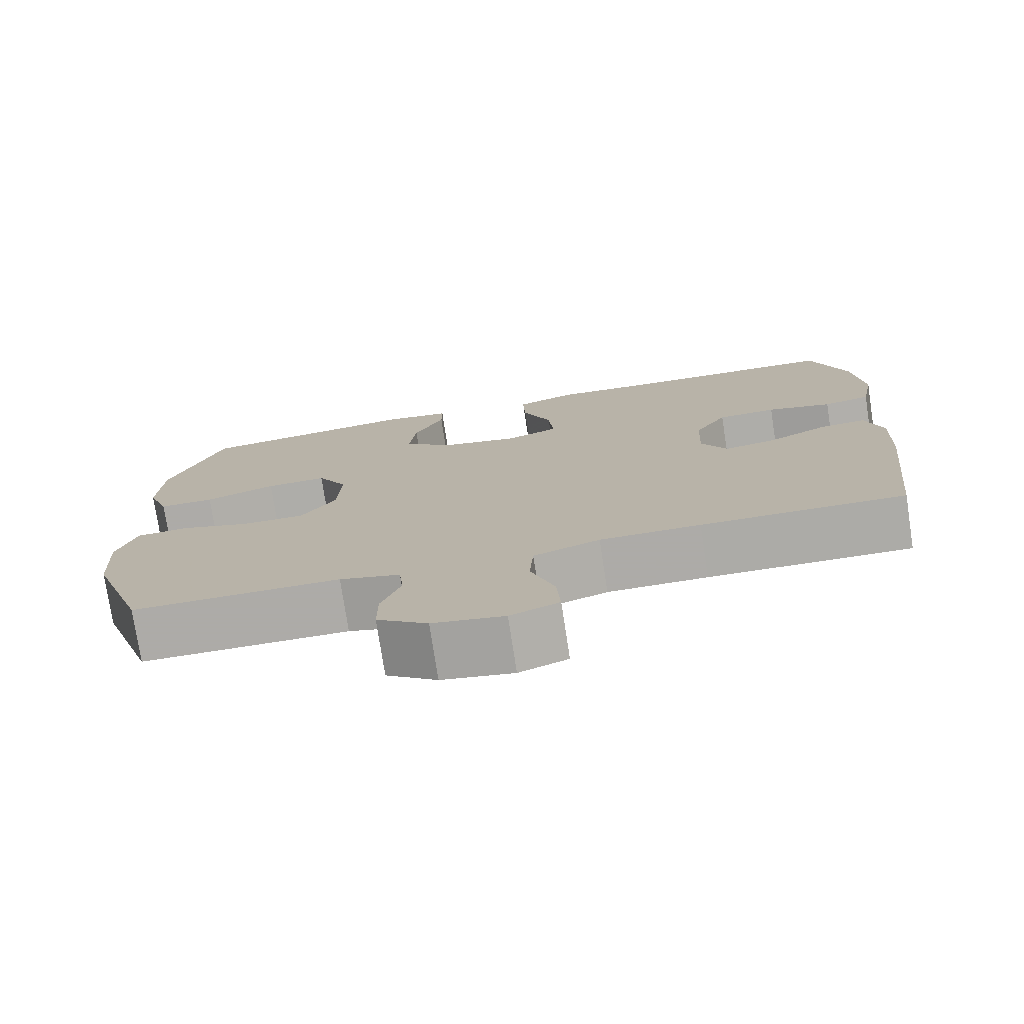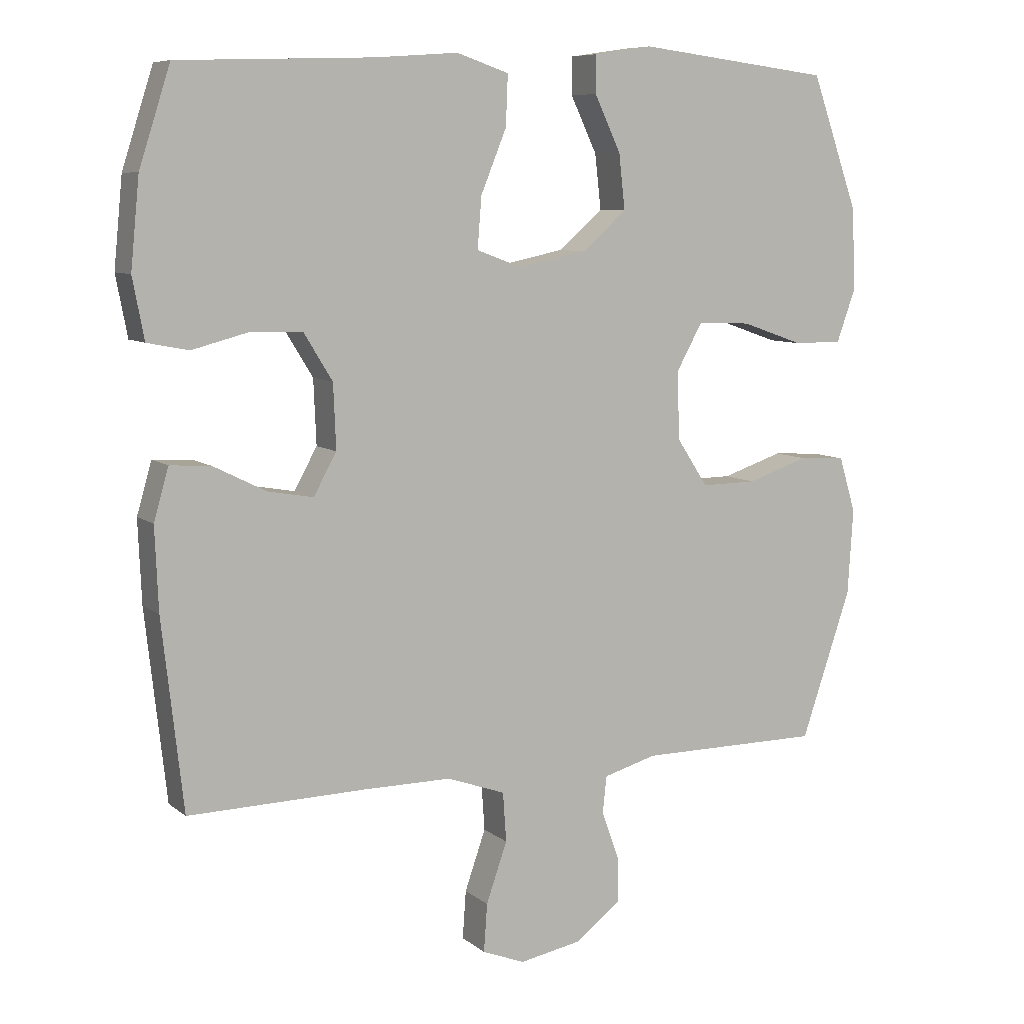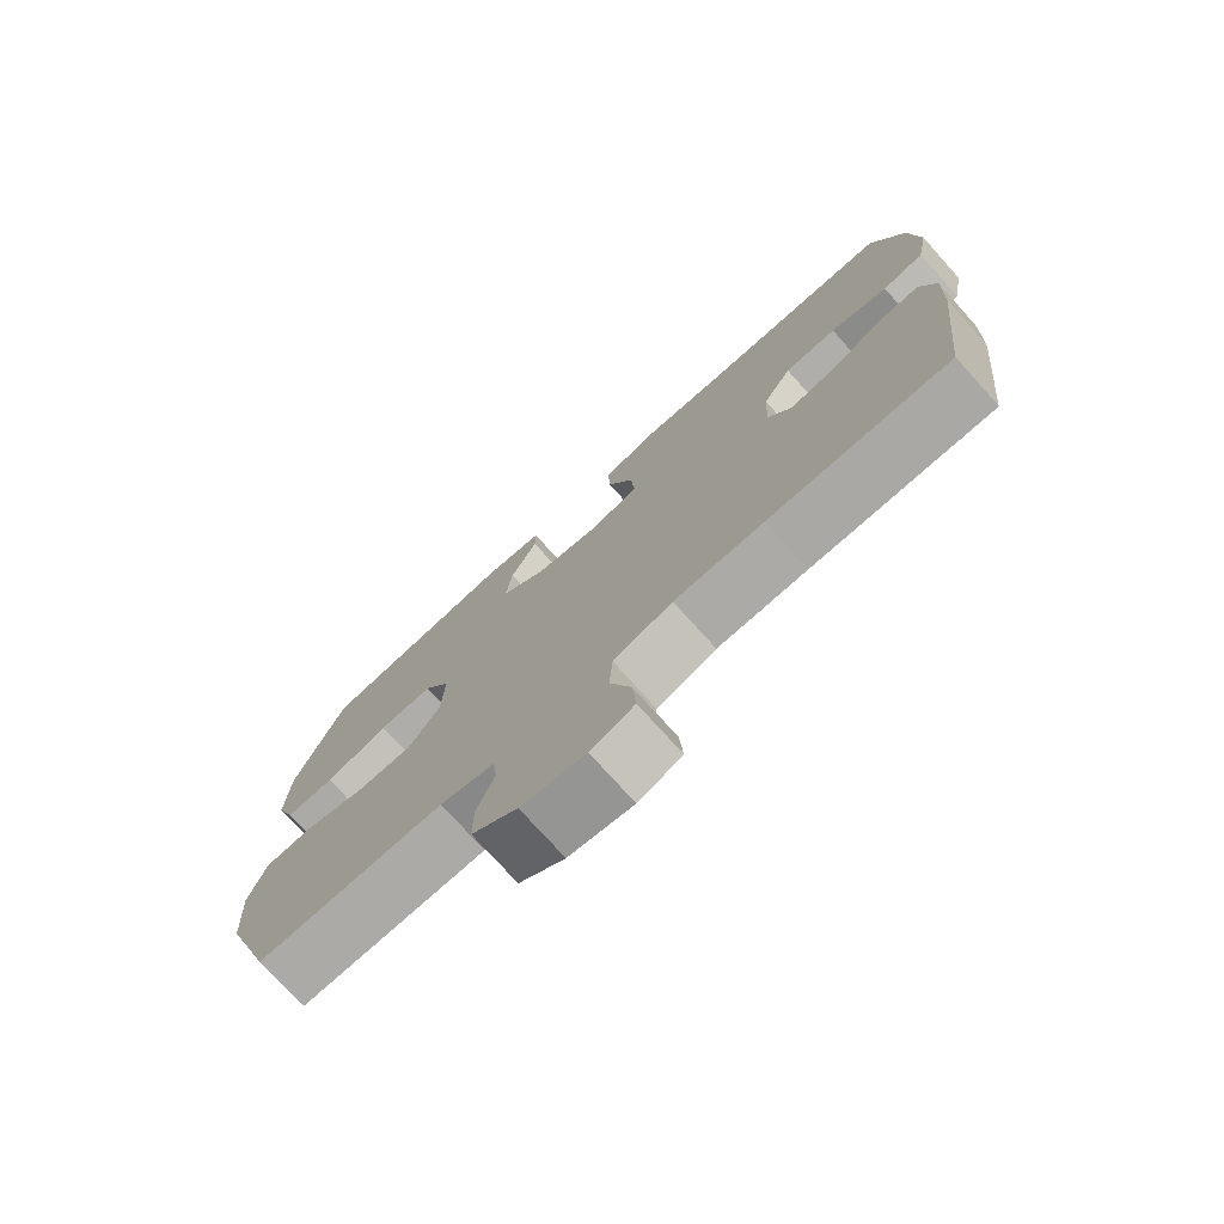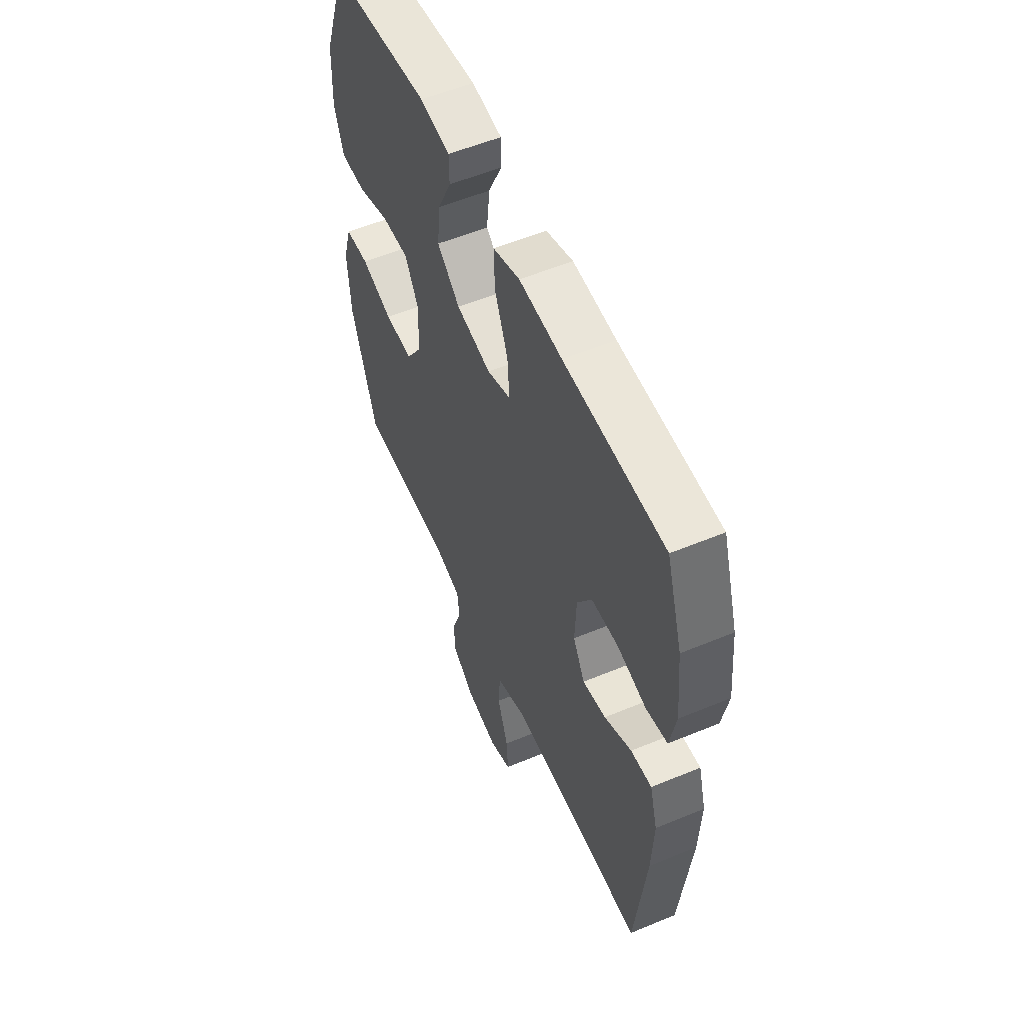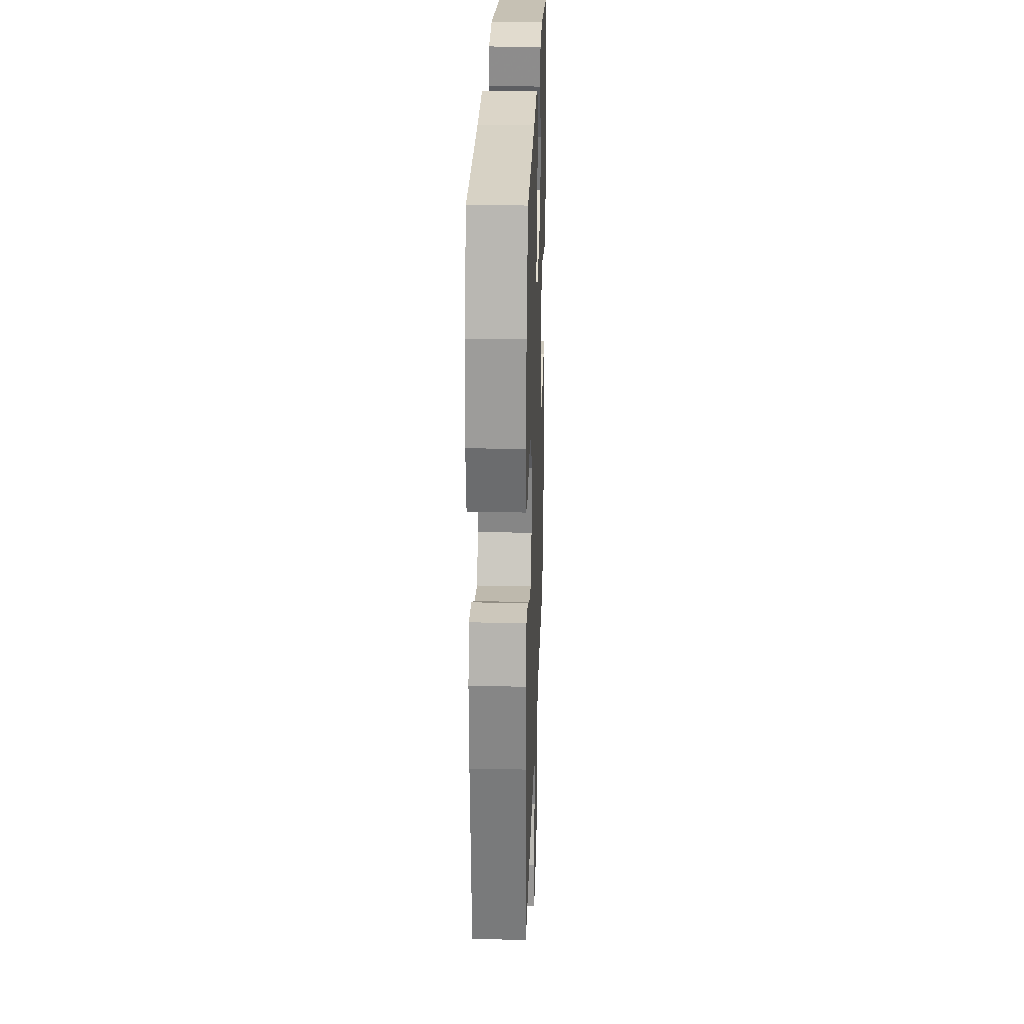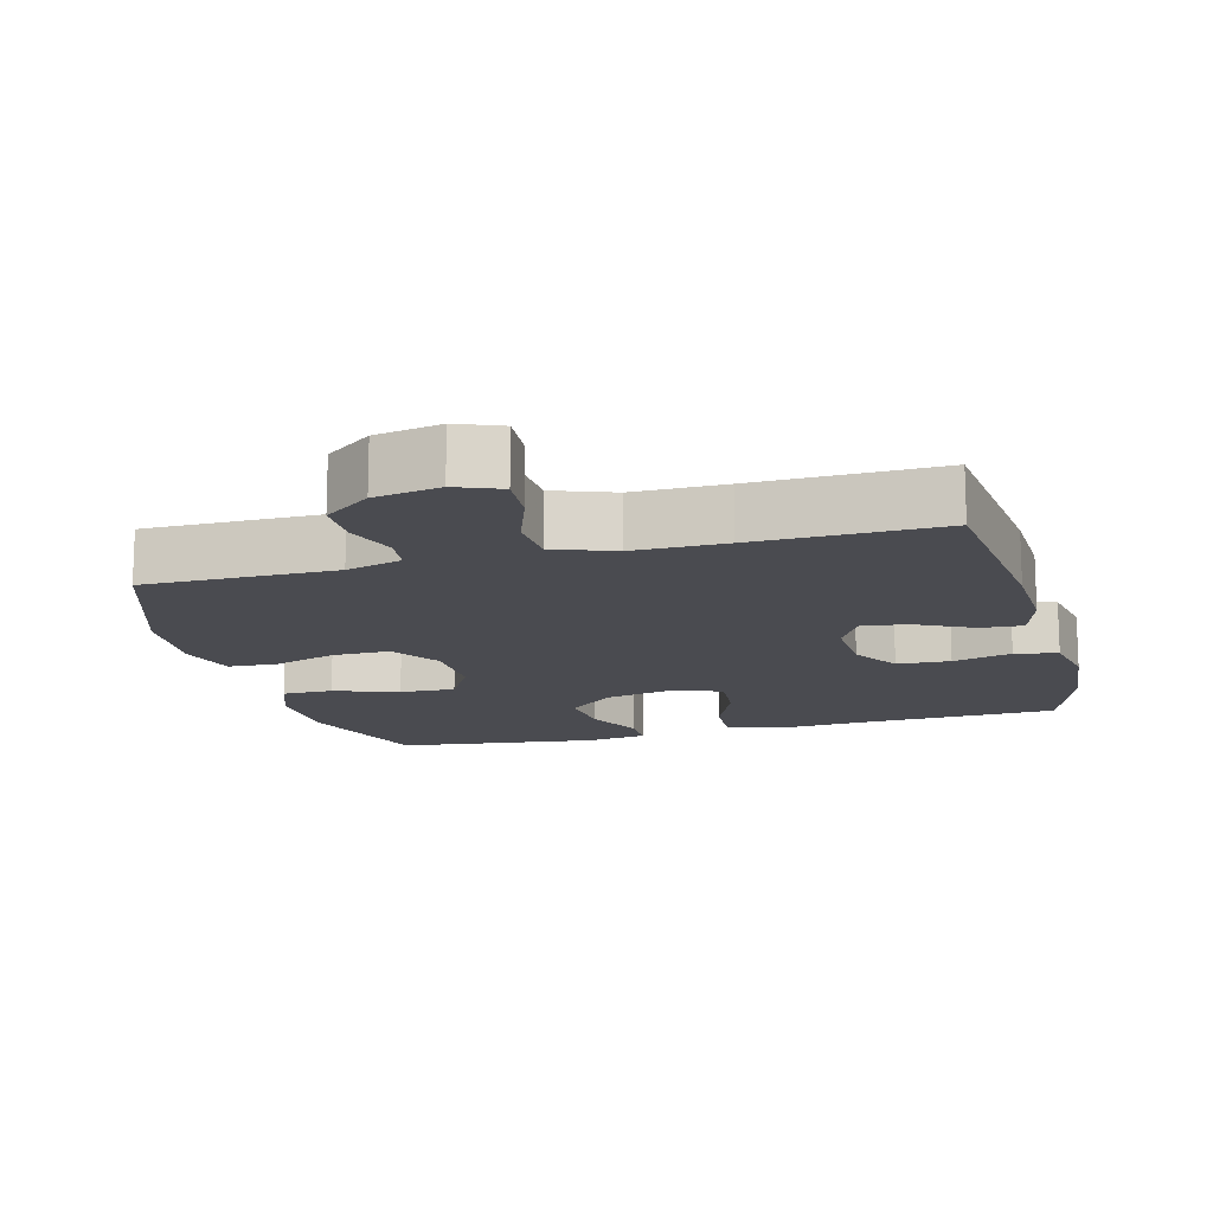
<metadata>
{"format":"obj","ext":"obj","renderer":"f3d","projection":"perspective","resolution":1024,"background":"white","views":[{"elev":-76.5,"azim":-171.3,"up":"+Z"},{"elev":8.1,"azim":-27.2,"up":"+Z"},{"elev":-75.8,"azim":-138.0,"up":"+Z"},{"elev":55.6,"azim":-113.6,"up":"+Z"},{"elev":25.4,"azim":-88.1,"up":"+Z"},{"elev":-14.5,"azim":-165.1,"up":"+Y"}]}
</metadata>
<code>
v 0.5 0.07 -0.5
v 0.229 0.07 -0.5
v 0.15 0.07 -0.522
v 0.144 0.07 -0.576
v 0.17 0.07 -0.648
v 0.17 0.07 -0.717
v 0.104 0.07 -0.767
v 0.011 0.07 -0.784
v -0.052 0.07 -0.759
v -0.047 0.07 -0.688
v -0.016 0.07 -0.599
v -0.021 0.07 -0.526
v -0.107 0.07 -0.495
v -0.237 0.07 -0.495
v -0.5 0.07 -0.5
v -0.531 0.07 -0.221
v -0.536 0.07 -0.1
v -0.514 0.07 -0.024
v -0.454 0.07 -0.028
v -0.376 0.07 -0.067
v -0.309 0.07 -0.079
v -0.275 0.07 -0.018
v -0.279 0.07 0.077
v -0.321 0.07 0.145
v -0.397 0.07 0.148
v -0.481 0.07 0.126
v -0.542 0.07 0.138
v -0.559 0.07 0.227
v -0.546 0.07 0.357
v -0.5 0.07 0.5
v -0.213 0.07 0.51
v -0.09 0.07 0.519
v -0.013 0.07 0.493
v -0.016 0.07 0.419
v -0.054 0.07 0.326
v -0.06 0.07 0.251
v 0.008 0.07 0.226
v 0.108 0.07 0.247
v 0.174 0.07 0.304
v 0.165 0.07 0.385
v 0.126 0.07 0.467
v 0.126 0.07 0.522
v 0.213 0.07 0.535
v 0.5 0.07 0.5
v 0.57 0.07 0.304
v 0.575 0.07 0.183
v 0.547 0.07 0.105
v 0.475 0.07 0.105
v 0.383 0.07 0.137
v 0.304 0.07 0.14
v 0.265 0.07 0.07
v 0.269 0.07 -0.03
v 0.315 0.07 -0.1
v 0.397 0.07 -0.099
v 0.488 0.07 -0.069
v 0.557 0.07 -0.073
v 0.582 0.07 -0.155
v 0.574 0.07 -0.282
v 0.5 0 -0.5
v 0.229 0 -0.5
v 0.15 0 -0.522
v 0.144 0 -0.576
v 0.17 0 -0.648
v 0.17 0 -0.717
v 0.104 0 -0.767
v 0.011 0 -0.784
v -0.052 0 -0.759
v -0.047 0 -0.688
v -0.016 0 -0.599
v -0.021 0 -0.526
v -0.107 0 -0.495
v -0.237 0 -0.495
v -0.5 0 -0.5
v -0.531 0 -0.221
v -0.536 0 -0.1
v -0.514 0 -0.024
v -0.454 0 -0.028
v -0.376 0 -0.067
v -0.309 0 -0.079
v -0.275 0 -0.018
v -0.279 0 0.077
v -0.321 0 0.145
v -0.397 0 0.148
v -0.481 0 0.126
v -0.542 0 0.138
v -0.559 0 0.227
v -0.546 0 0.357
v -0.5 0 0.5
v -0.213 0 0.51
v -0.09 0 0.519
v -0.013 0 0.493
v -0.016 0 0.419
v -0.054 0 0.326
v -0.06 0 0.251
v 0.008 0 0.226
v 0.108 0 0.247
v 0.174 0 0.304
v 0.165 0 0.385
v 0.126 0 0.467
v 0.126 0 0.522
v 0.213 0 0.535
v 0.5 0 0.5
v 0.57 0 0.304
v 0.575 0 0.183
v 0.547 0 0.105
v 0.475 0 0.105
v 0.383 0 0.137
v 0.304 0 0.14
v 0.265 0 0.07
v 0.269 0 -0.03
v 0.315 0 -0.1
v 0.397 0 -0.099
v 0.488 0 -0.069
v 0.557 0 -0.073
v 0.582 0 -0.155
v 0.574 0 -0.282
f 57 58 1 2
f 54 55 56 57
f 53 54 57 2
f 52 53 2 3
f 51 52 3
f 46 47 48 49
f 46 49 50
f 45 46 50
f 44 45 50
f 43 44 50 51
f 40 41 42 43
f 39 40 43 51
f 32 33 34 35
f 31 32 35 36
f 30 31 36
f 29 30 36
f 28 29 36 37
f 25 26 27 28
f 24 25 28 37
f 17 18 19 20
f 17 20 21
f 14 15 16 17
f 13 14 17 21
f 12 13 21 22
f 8 9 10 11
f 8 11 12
f 7 8 12
f 4 5 6 7
f 3 4 7 12
f 38 39 51 3
f 23 24 37 38
f 22 23 38
f 3 12 22 38
f 60 59 116 115
f 115 114 113 112
f 60 115 112 111
f 61 60 111 110
f 61 110 109
f 107 106 105 104
f 108 107 104
f 108 104 103
f 108 103 102
f 109 108 102 101
f 101 100 99 98
f 109 101 98 97
f 93 92 91 90
f 94 93 90 89
f 94 89 88
f 94 88 87
f 95 94 87 86
f 86 85 84 83
f 95 86 83 82
f 78 77 76 75
f 79 78 75
f 75 74 73 72
f 79 75 72 71
f 80 79 71 70
f 69 68 67 66
f 70 69 66
f 70 66 65
f 65 64 63 62
f 70 65 62 61
f 61 109 97 96
f 96 95 82 81
f 96 81 80
f 96 80 70 61
f 1 59 60 2
f 2 60 61 3
f 3 61 62 4
f 4 62 63 5
f 5 63 64 6
f 6 64 65 7
f 7 65 66 8
f 8 66 67 9
f 9 67 68 10
f 10 68 69 11
f 11 69 70 12
f 12 70 71 13
f 13 71 72 14
f 14 72 73 15
f 15 73 74 16
f 16 74 75 17
f 17 75 76 18
f 18 76 77 19
f 19 77 78 20
f 20 78 79 21
f 21 79 80 22
f 22 80 81 23
f 23 81 82 24
f 24 82 83 25
f 25 83 84 26
f 26 84 85 27
f 27 85 86 28
f 28 86 87 29
f 29 87 88 30
f 30 88 89 31
f 31 89 90 32
f 32 90 91 33
f 33 91 92 34
f 34 92 93 35
f 35 93 94 36
f 36 94 95 37
f 37 95 96 38
f 38 96 97 39
f 39 97 98 40
f 40 98 99 41
f 41 99 100 42
f 42 100 101 43
f 43 101 102 44
f 44 102 103 45
f 45 103 104 46
f 46 104 105 47
f 47 105 106 48
f 48 106 107 49
f 49 107 108 50
f 50 108 109 51
f 51 109 110 52
f 52 110 111 53
f 53 111 112 54
f 54 112 113 55
f 55 113 114 56
f 56 114 115 57
f 57 115 116 58
f 58 116 59 1

</code>
